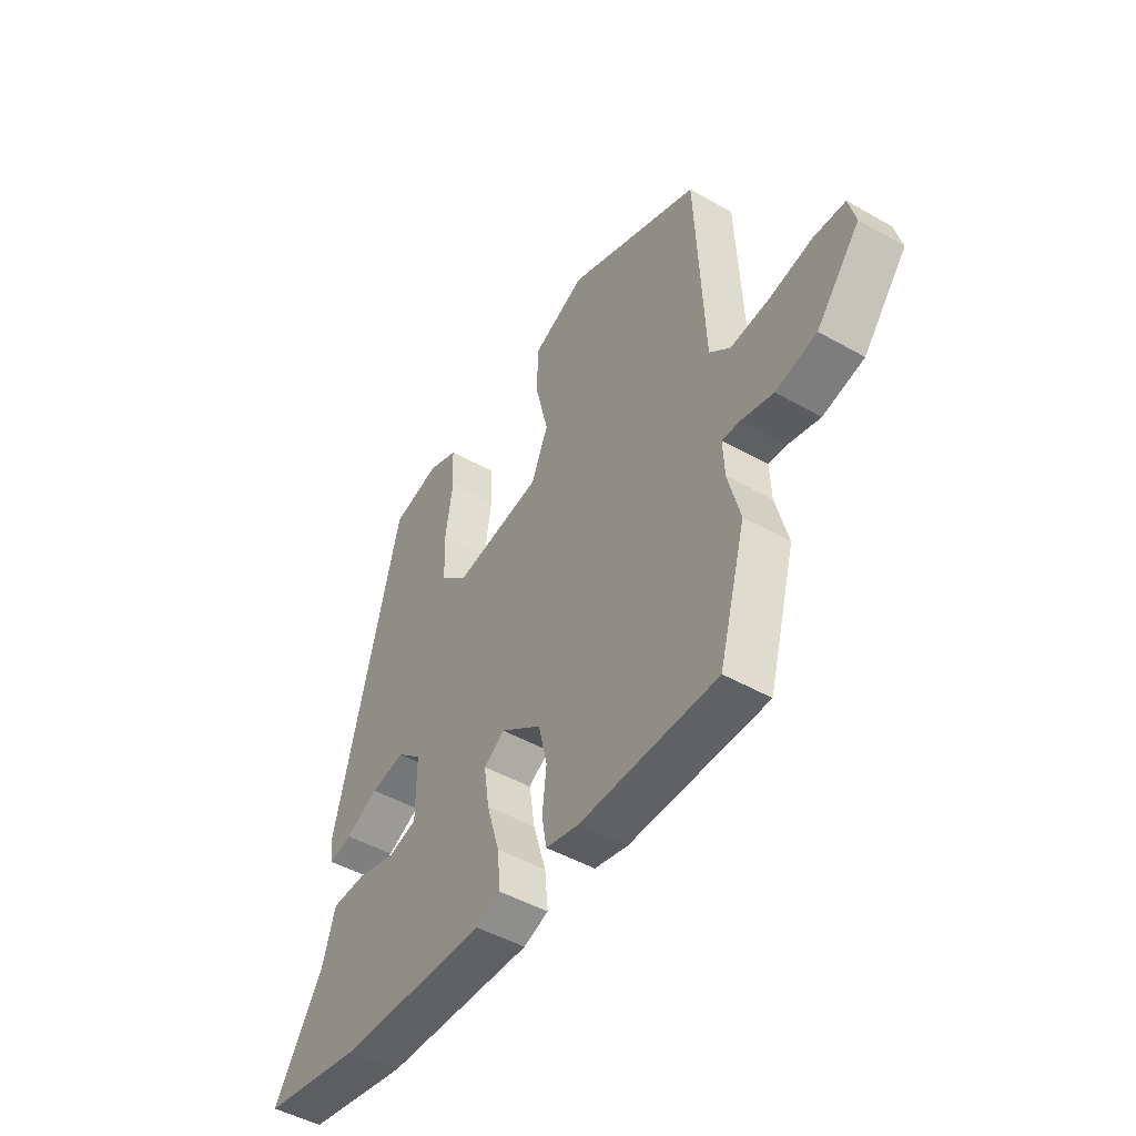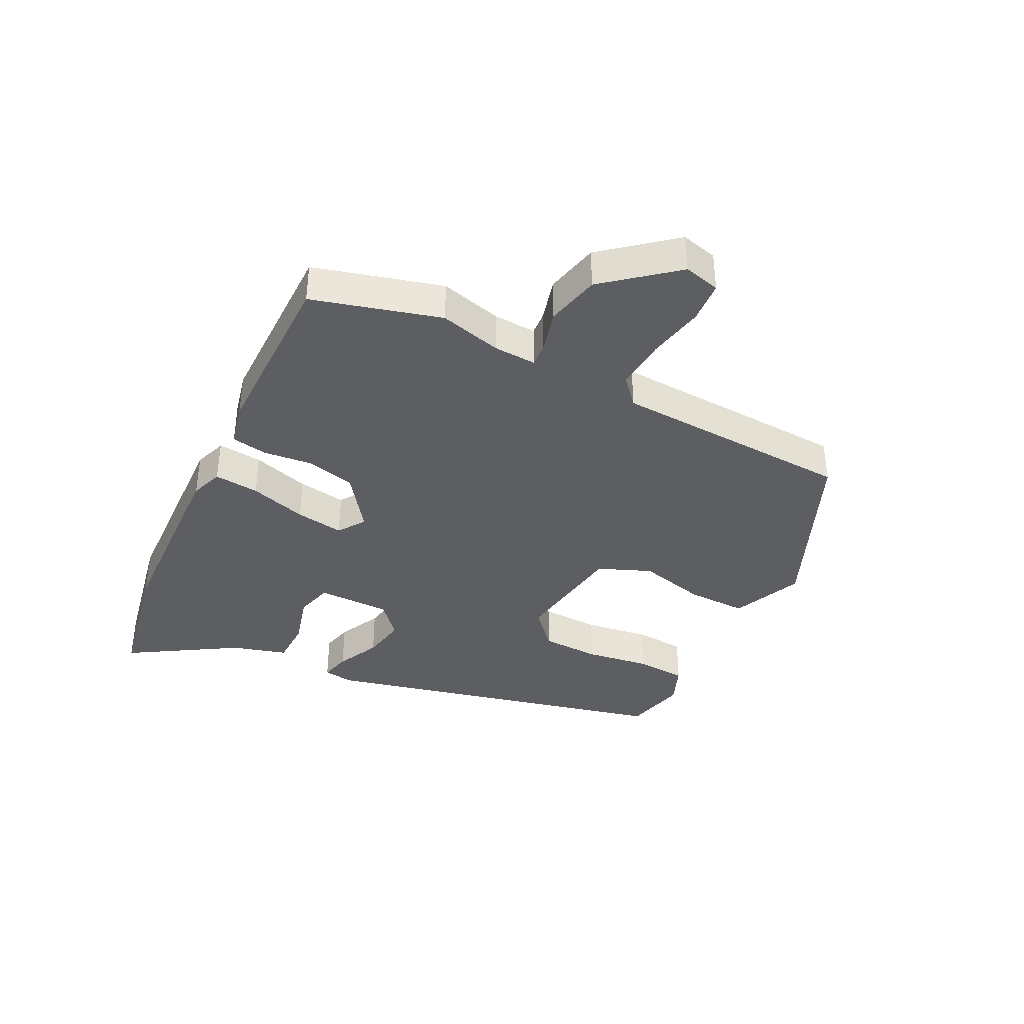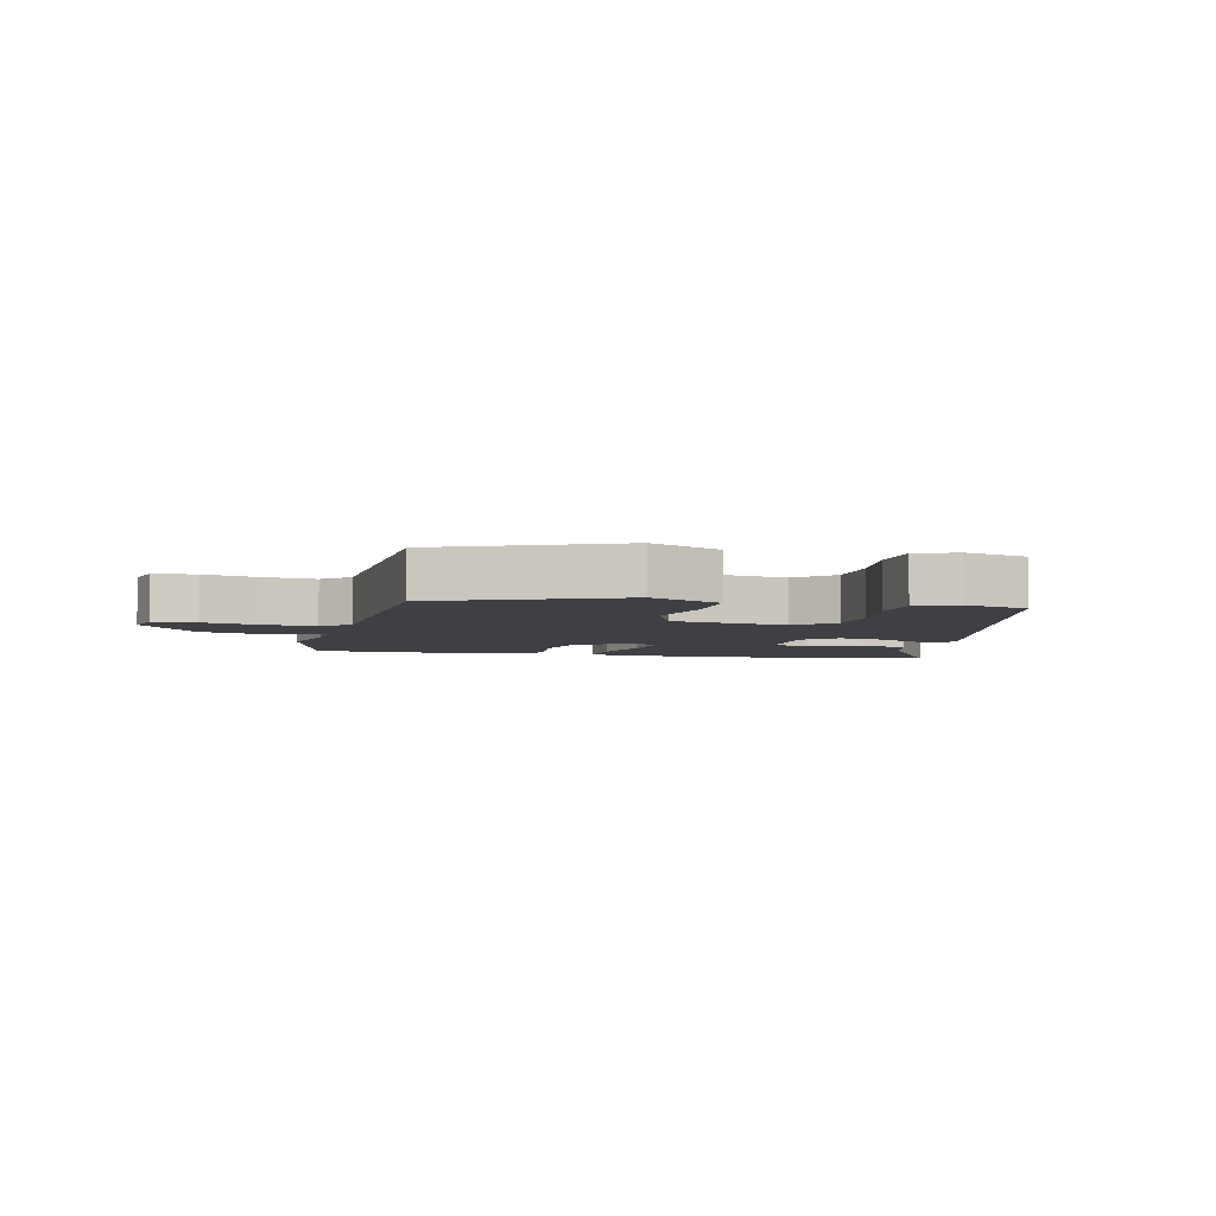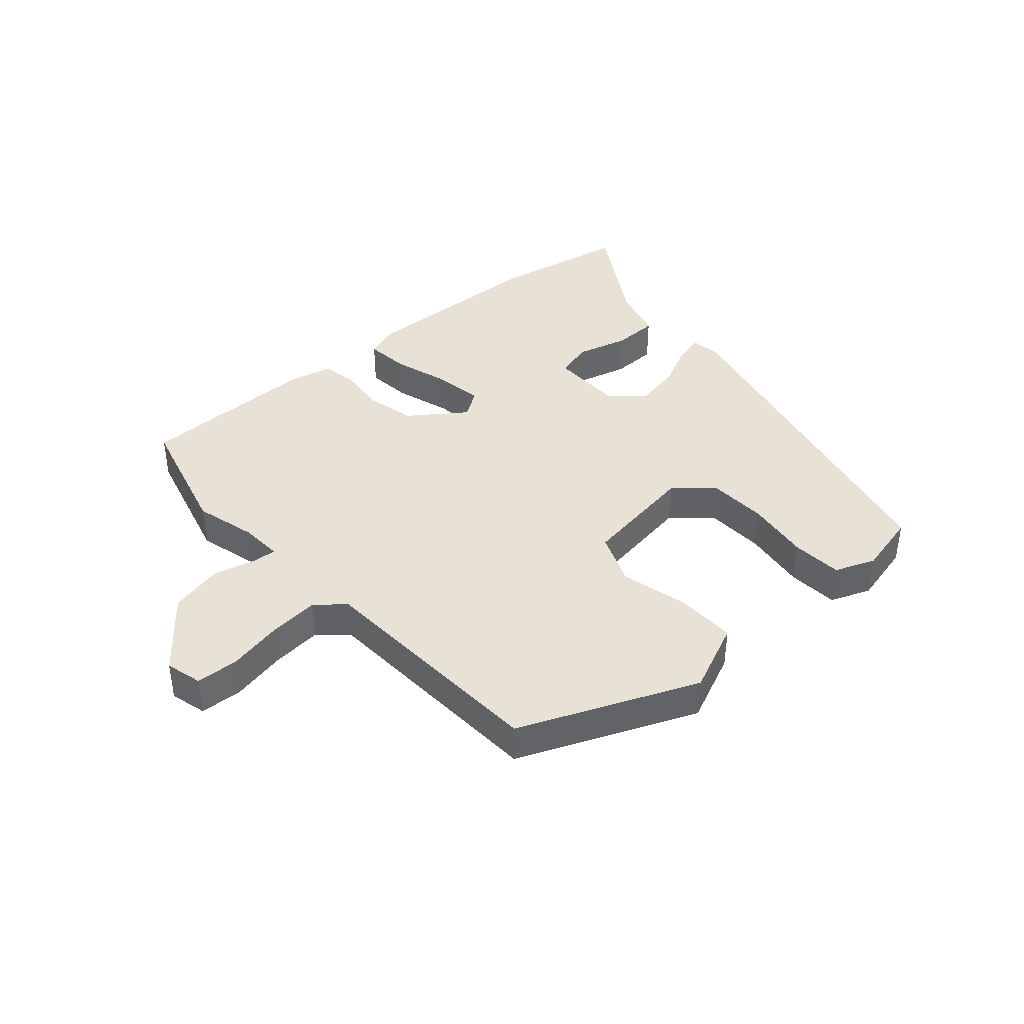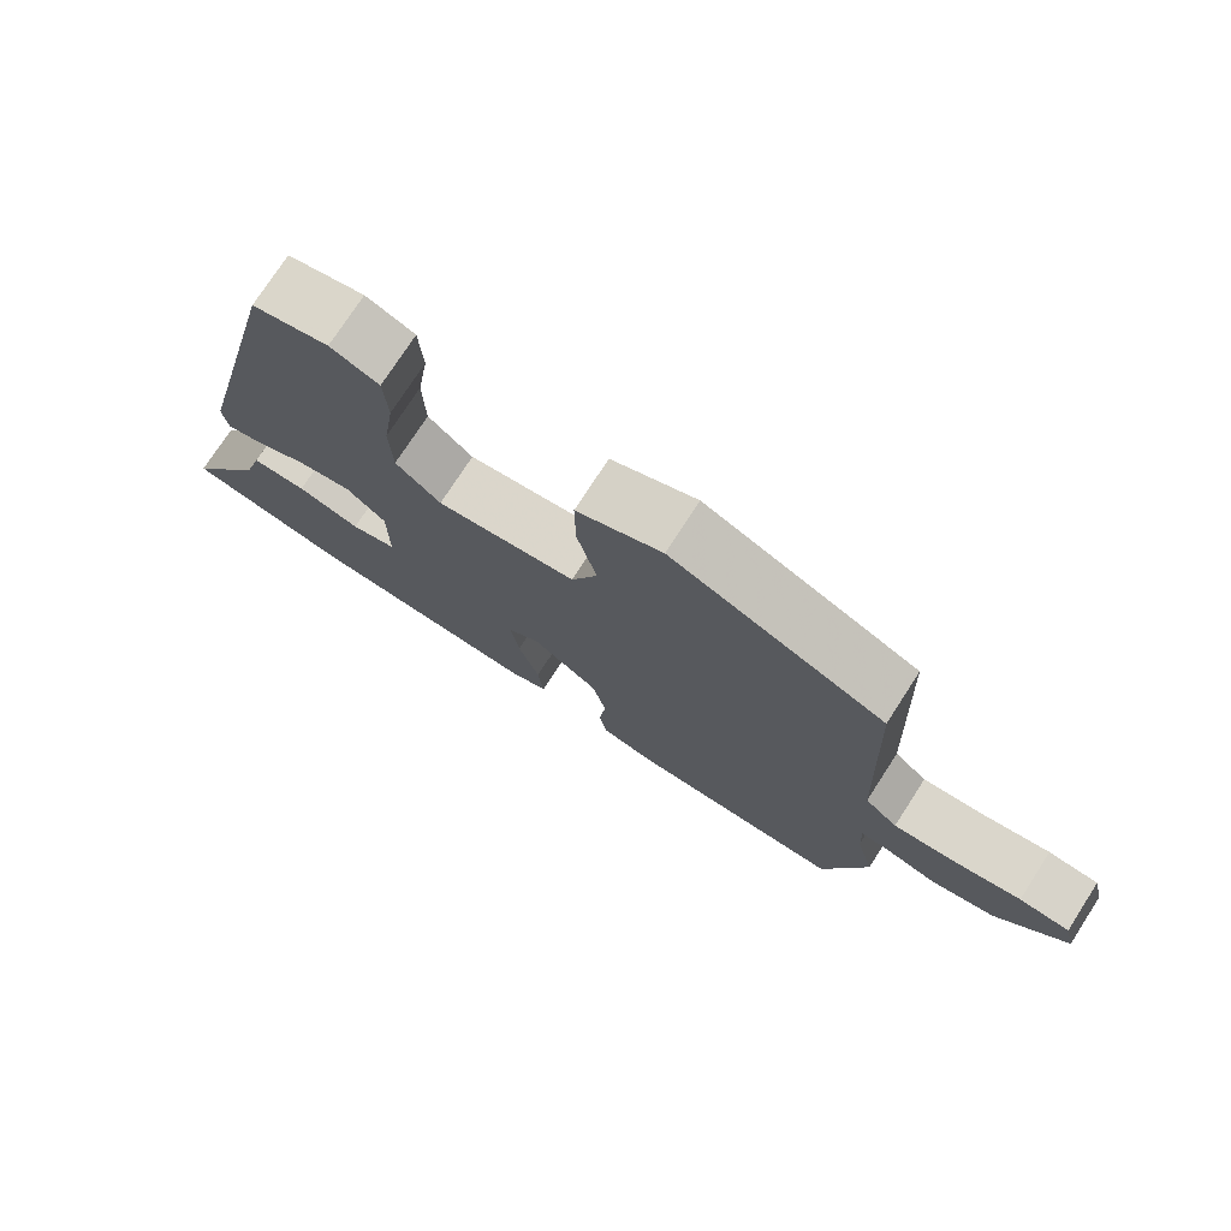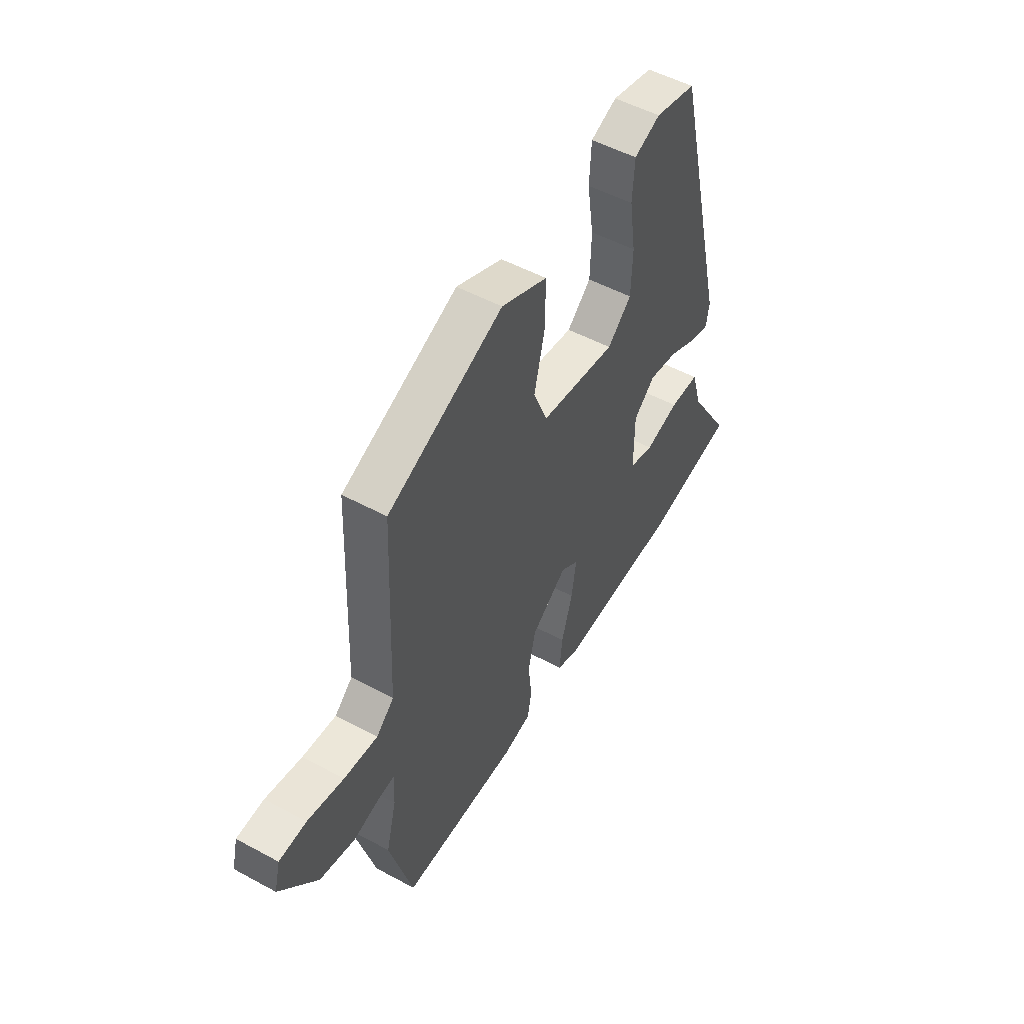
<metadata>
{"format":"obj","ext":"obj","renderer":"f3d","projection":"perspective","resolution":1024,"background":"white","views":[{"elev":-47.9,"azim":-122.5,"up":"+Z"},{"elev":-37.9,"azim":-116.9,"up":"+Y"},{"elev":-5.0,"azim":-14.0,"up":"+Y"},{"elev":40.3,"azim":-41.9,"up":"+Y"},{"elev":75.3,"azim":-147.1,"up":"+Z"},{"elev":51.7,"azim":-59.6,"up":"+Z"}]}
</metadata>
<code>
v 0.587 0.07 -0.483
v 0.365 0.07 -0.527
v 0.045 0.07 -0.541
v -0.009 0.07 -0.522
v -0.002 0.07 -0.448
v 0.026 0.07 -0.354
v 0.038 0.07 -0.274
v -0.007 0.07 -0.244
v -0.097 0.07 -0.31
v -0.116 0.07 -0.392
v -0.107 0.07 -0.472
v -0.117 0.07 -0.531
v -0.189 0.07 -0.548
v -0.486 0.07 -0.549
v -0.545 0.07 -0.339
v -0.519 0.07 -0.237
v -0.516 0.07 -0.167
v -0.555 0.07 -0.17
v -0.625 0.07 -0.189
v -0.714 0.07 -0.169
v -0.809 0.07 -0.055
v -0.794 0.07 0.005
v -0.725 0.07 0.01
v -0.633 0.07 -0.008
v -0.548 0.07 -0.015
v -0.503 0.07 0.025
v -0.486 0.07 0.422
v -0.196 0.07 0.547
v -0.08 0.07 0.497
v -0.081 0.07 0.398
v -0.108 0.07 0.286
v -0.072 0.07 0.199
v 0.119 0.07 0.172
v 0.18 0.07 0.227
v 0.183 0.07 0.324
v 0.167 0.07 0.431
v 0.172 0.07 0.515
v 0.238 0.07 0.542
v 0.342 0.07 0.518
v 0.485 0.07 -0.065
v 0.478 0.07 -0.114
v 0.428 0.07 -0.102
v 0.356 0.07 -0.068
v 0.282 0.07 -0.055
v 0.228 0.07 -0.103
v 0.228 0.07 -0.224
v 0.29 0.07 -0.24
v 0.376 0.07 -0.216
v 0.451 0.07 -0.217
v 0.478 0.07 -0.308
v 0.587 0 -0.483
v 0.365 0 -0.527
v 0.045 0 -0.541
v -0.009 0 -0.522
v -0.002 0 -0.448
v 0.026 0 -0.354
v 0.038 0 -0.274
v -0.007 0 -0.244
v -0.097 0 -0.31
v -0.116 0 -0.392
v -0.107 0 -0.472
v -0.117 0 -0.531
v -0.189 0 -0.548
v -0.486 0 -0.549
v -0.545 0 -0.339
v -0.519 0 -0.237
v -0.516 0 -0.167
v -0.555 0 -0.17
v -0.625 0 -0.189
v -0.714 0 -0.169
v -0.809 0 -0.055
v -0.794 0 0.005
v -0.725 0 0.01
v -0.633 0 -0.008
v -0.548 0 -0.015
v -0.503 0 0.025
v -0.486 0 0.422
v -0.196 0 0.547
v -0.08 0 0.497
v -0.081 0 0.398
v -0.108 0 0.286
v -0.072 0 0.199
v 0.119 0 0.172
v 0.18 0 0.227
v 0.183 0 0.324
v 0.167 0 0.431
v 0.172 0 0.515
v 0.238 0 0.542
v 0.342 0 0.518
v 0.485 0 -0.065
v 0.478 0 -0.114
v 0.428 0 -0.102
v 0.356 0 -0.068
v 0.282 0 -0.055
v 0.228 0 -0.103
v 0.228 0 -0.224
v 0.29 0 -0.24
v 0.376 0 -0.216
v 0.451 0 -0.217
v 0.478 0 -0.308
f 47 48 49 50
f 46 47 50 1
f 40 41 42 43
f 40 43 44
f 39 40 44
f 38 39 44 45
f 35 36 37 38
f 34 35 38 45
f 28 29 30 31
f 26 27 28 31
f 25 26 31 32
f 21 22 23 24
f 21 24 25
f 18 19 20 21
f 17 18 21 25
f 13 14 15 16
f 13 16 17
f 10 11 12 13
f 9 10 13 17
f 8 9 17 25
f 3 4 5 6
f 3 6 7
f 46 1 2 3
f 46 3 7
f 33 34 45 46
f 33 46 7 8
f 8 25 32 33
f 100 99 98 97
f 51 100 97 96
f 93 92 91 90
f 94 93 90
f 94 90 89
f 95 94 89 88
f 88 87 86 85
f 95 88 85 84
f 81 80 79 78
f 81 78 77 76
f 82 81 76 75
f 74 73 72 71
f 75 74 71
f 71 70 69 68
f 75 71 68 67
f 66 65 64 63
f 67 66 63
f 63 62 61 60
f 67 63 60 59
f 75 67 59 58
f 56 55 54 53
f 57 56 53
f 53 52 51 96
f 57 53 96
f 96 95 84 83
f 58 57 96 83
f 83 82 75 58
f 1 51 52 2
f 2 52 53 3
f 3 53 54 4
f 4 54 55 5
f 5 55 56 6
f 6 56 57 7
f 7 57 58 8
f 8 58 59 9
f 9 59 60 10
f 10 60 61 11
f 11 61 62 12
f 12 62 63 13
f 13 63 64 14
f 14 64 65 15
f 15 65 66 16
f 16 66 67 17
f 17 67 68 18
f 18 68 69 19
f 19 69 70 20
f 20 70 71 21
f 21 71 72 22
f 22 72 73 23
f 23 73 74 24
f 24 74 75 25
f 25 75 76 26
f 26 76 77 27
f 27 77 78 28
f 28 78 79 29
f 29 79 80 30
f 30 80 81 31
f 31 81 82 32
f 32 82 83 33
f 33 83 84 34
f 34 84 85 35
f 35 85 86 36
f 36 86 87 37
f 37 87 88 38
f 38 88 89 39
f 39 89 90 40
f 40 90 91 41
f 41 91 92 42
f 42 92 93 43
f 43 93 94 44
f 44 94 95 45
f 45 95 96 46
f 46 96 97 47
f 47 97 98 48
f 48 98 99 49
f 49 99 100 50
f 50 100 51 1

</code>
